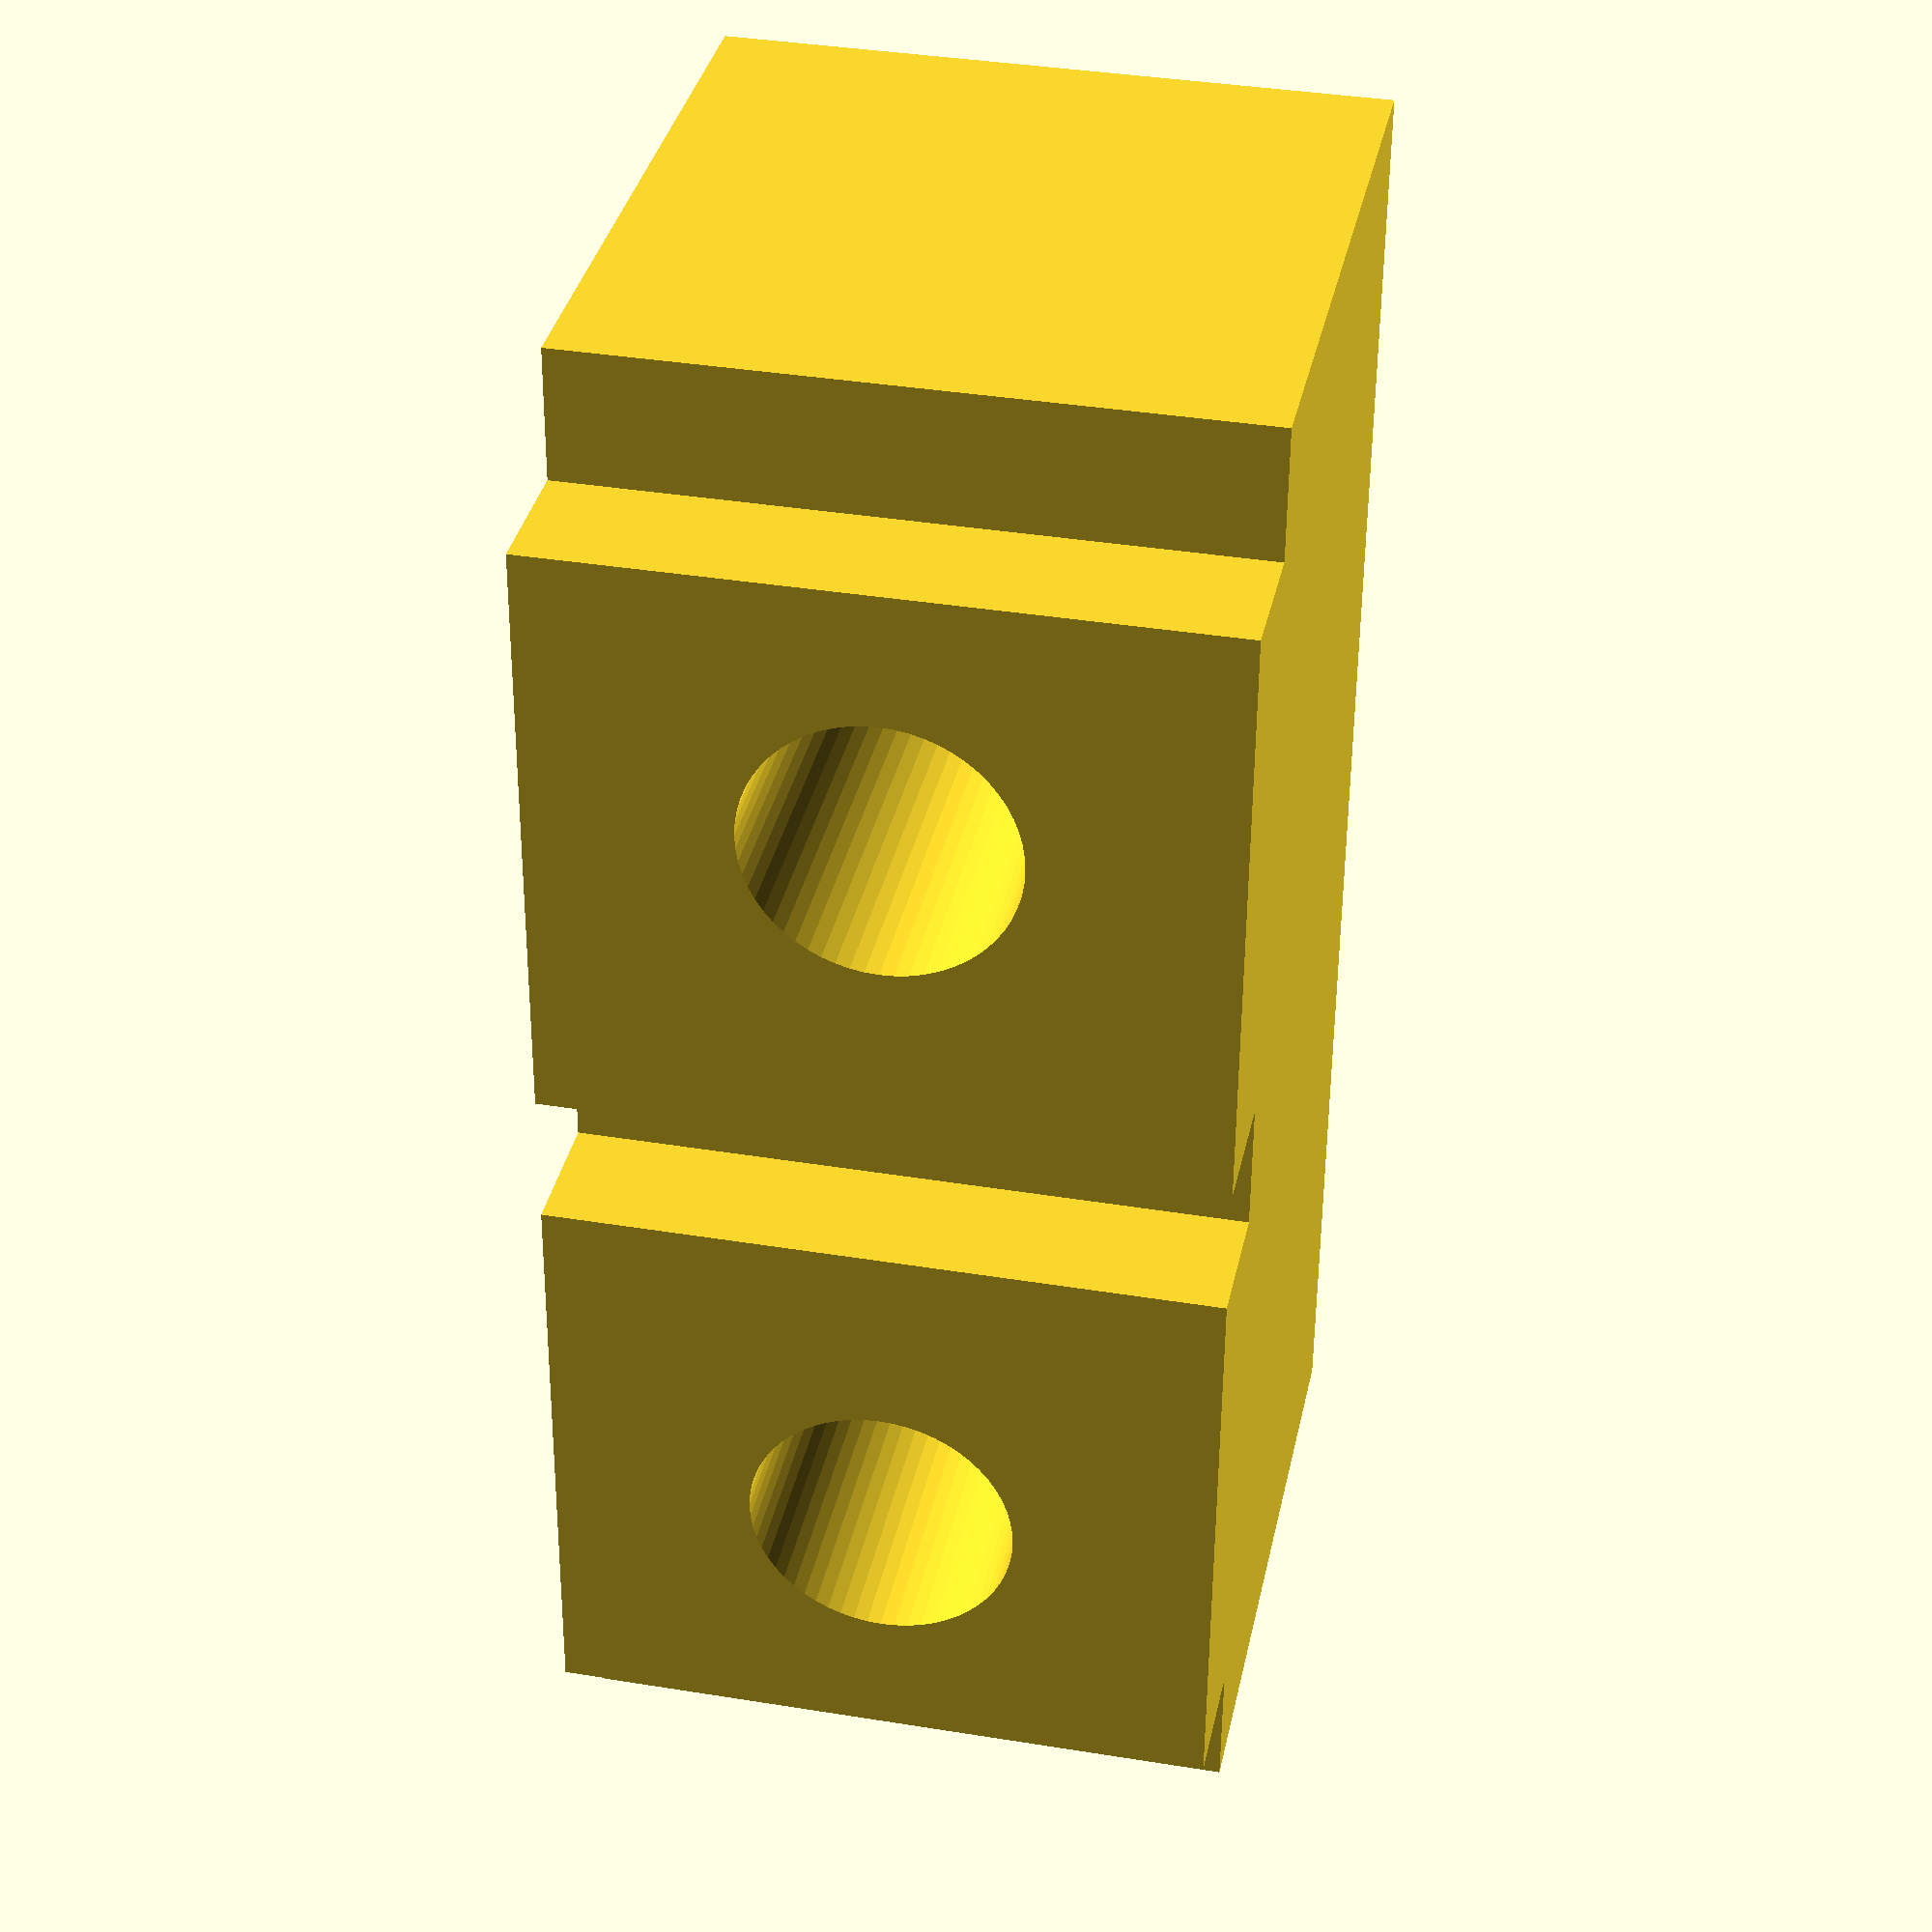
<openscad>
// Breadboard retention clip: base part

// All units in mm

base_h = 9.525;      // 3/8 in
base_l = 3 * 6.35;   // 3/4 in
base_w = base_h - 1.5875; // 5/16 in

fudge = 0.02;

hole_r = 3.175/2;     // 1/8" diameter

guide = 1.5875;      // 1/16 in

module body() {
    translate([-base_l/2, -base_w/2, 0])
        cube([base_l, base_w, base_h]);
}

module screw_hole() {
    // screw hole    
    cylinder(r=hole_r, h=base_h + 2*fudge);
}

module guide(extra_w, dx) {
    translate([-guide/2+dx, -base_w/2-fudge, 0])
        cube([guide+extra_w, base_w+2*fudge, guide+fudge]);
}

module base() {
    difference() {
        body();

        translate([-base_l/4, 0, -fudge]) screw_hole();

        translate([base_l/4, 0, -fudge]) screw_hole();
        
        // center guide
        translate([0, 0, base_h-guide]) guide(0, 0);
        
        // left guide
        translate([-base_l/2 + guide/2, 0, base_h-guide]) guide(fudge, -fudge);
        
        // right guide
        translate([base_l/2 - guide/2, 0, base_h-guide]) guide(fudge, 0);
    }
}

$fn = 60;

base();

// base_h-guide

//guide();

</openscad>
<views>
elev=324.8 azim=90.5 roll=11.7 proj=p view=solid
</views>
